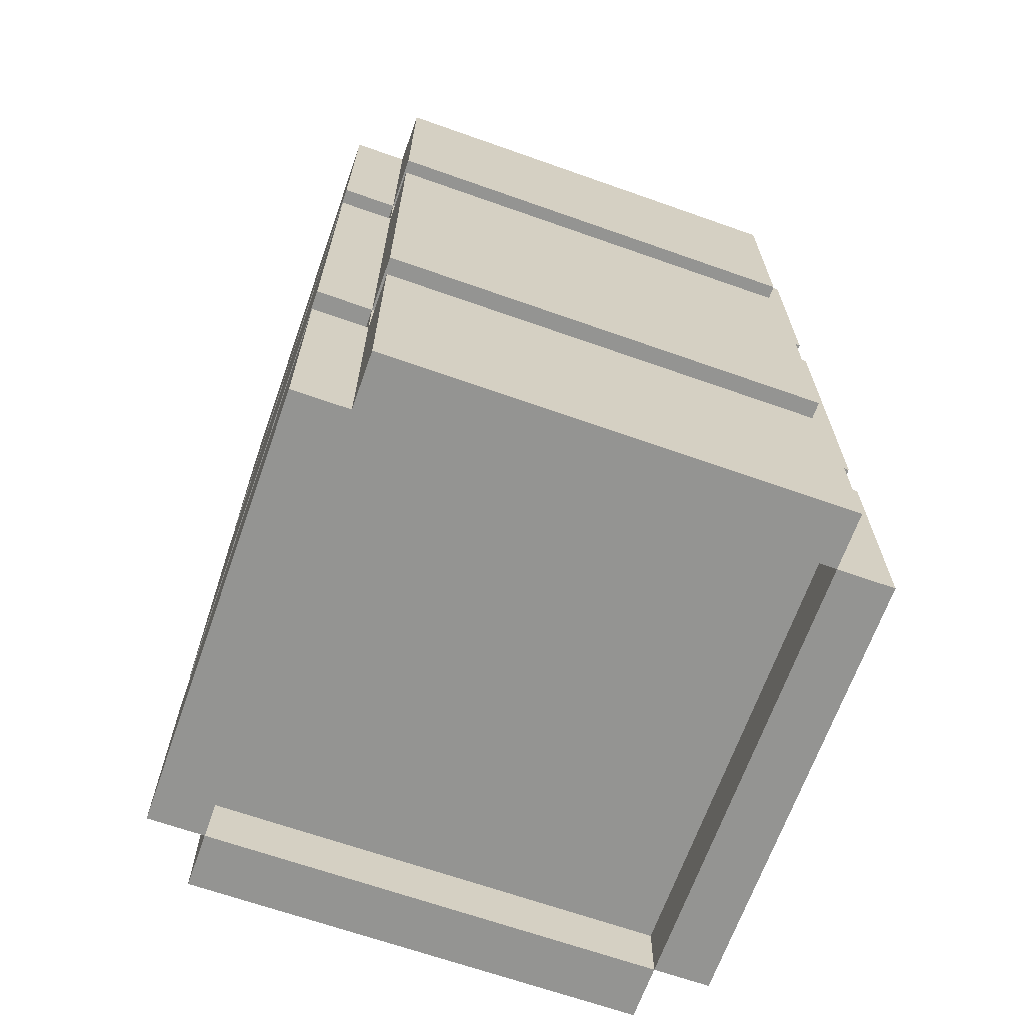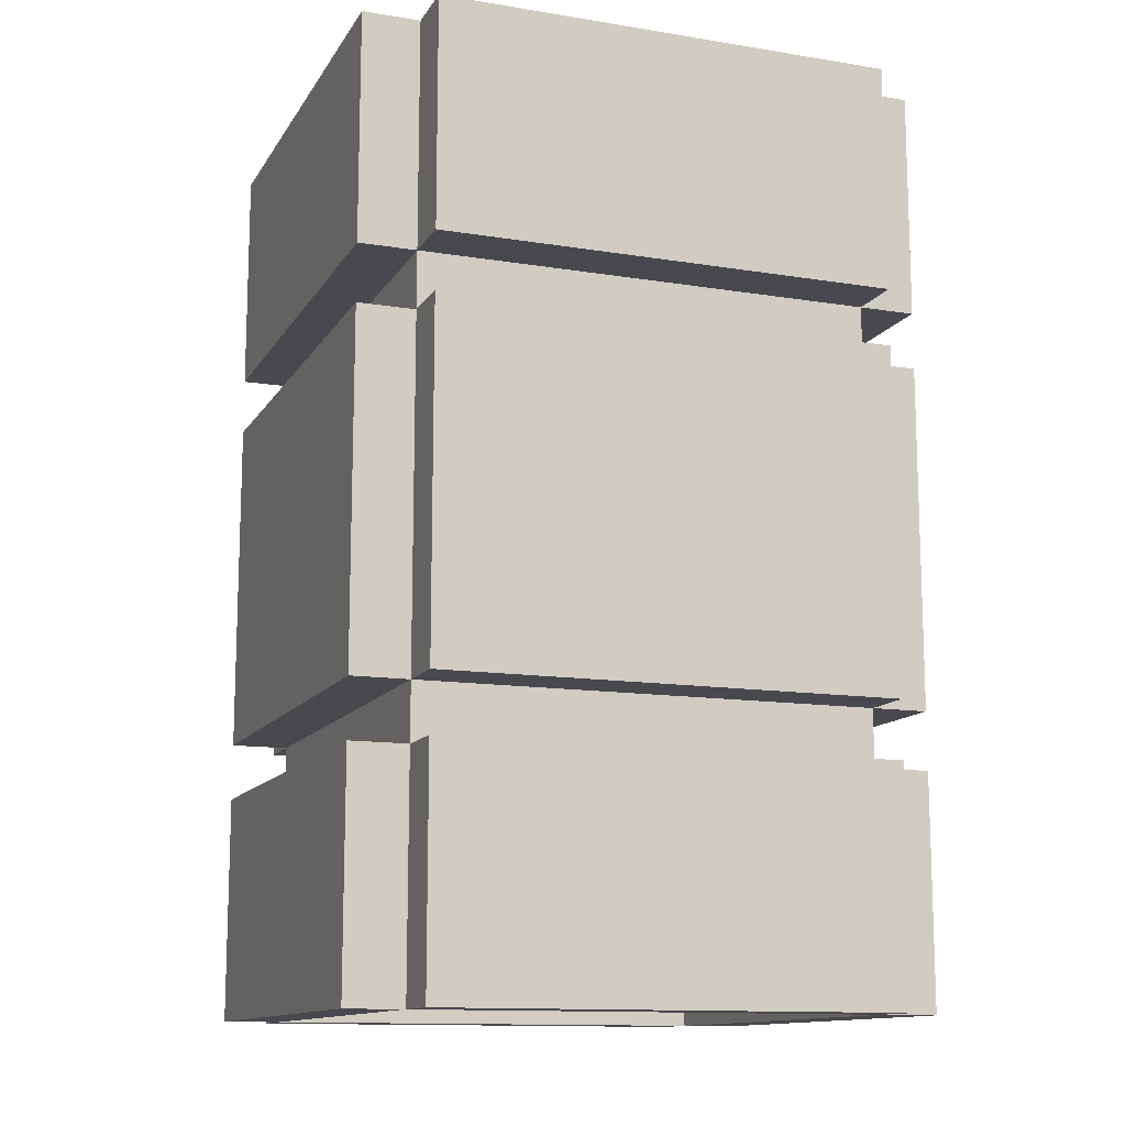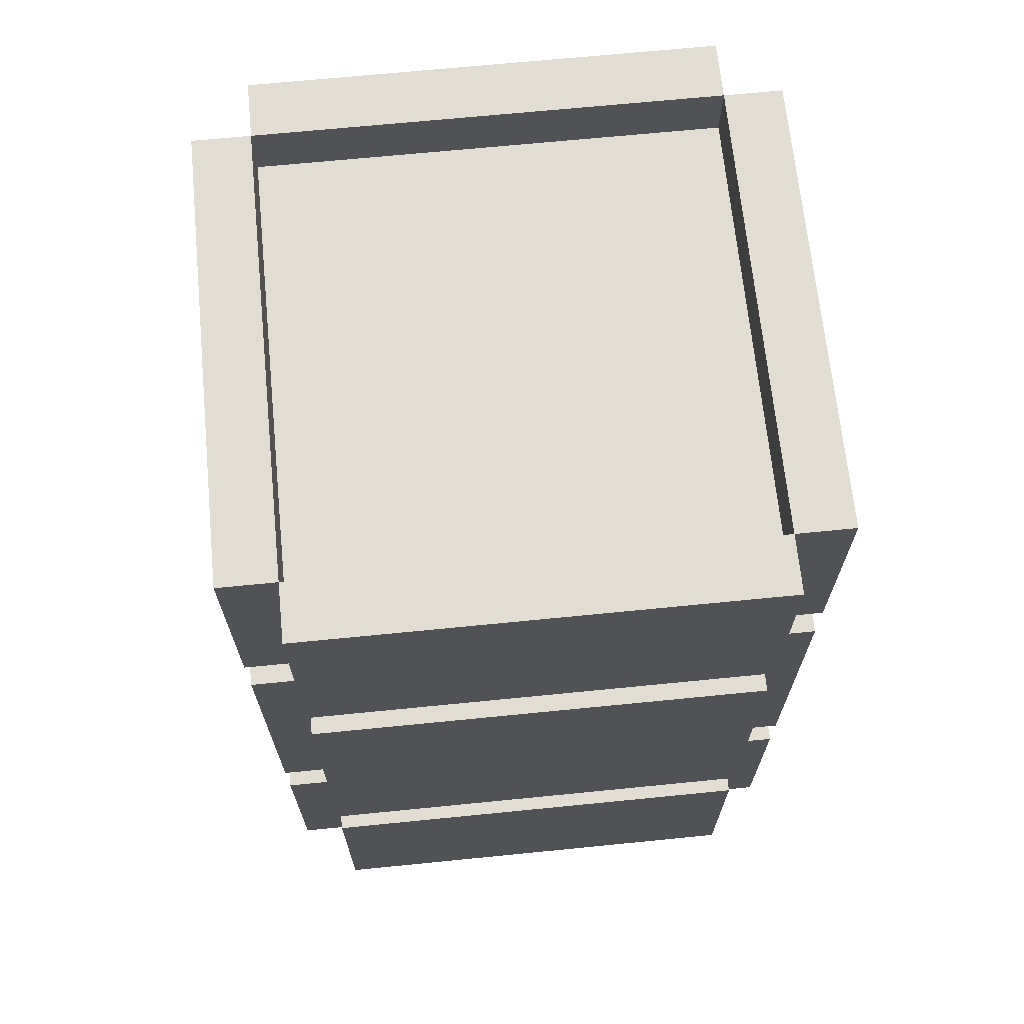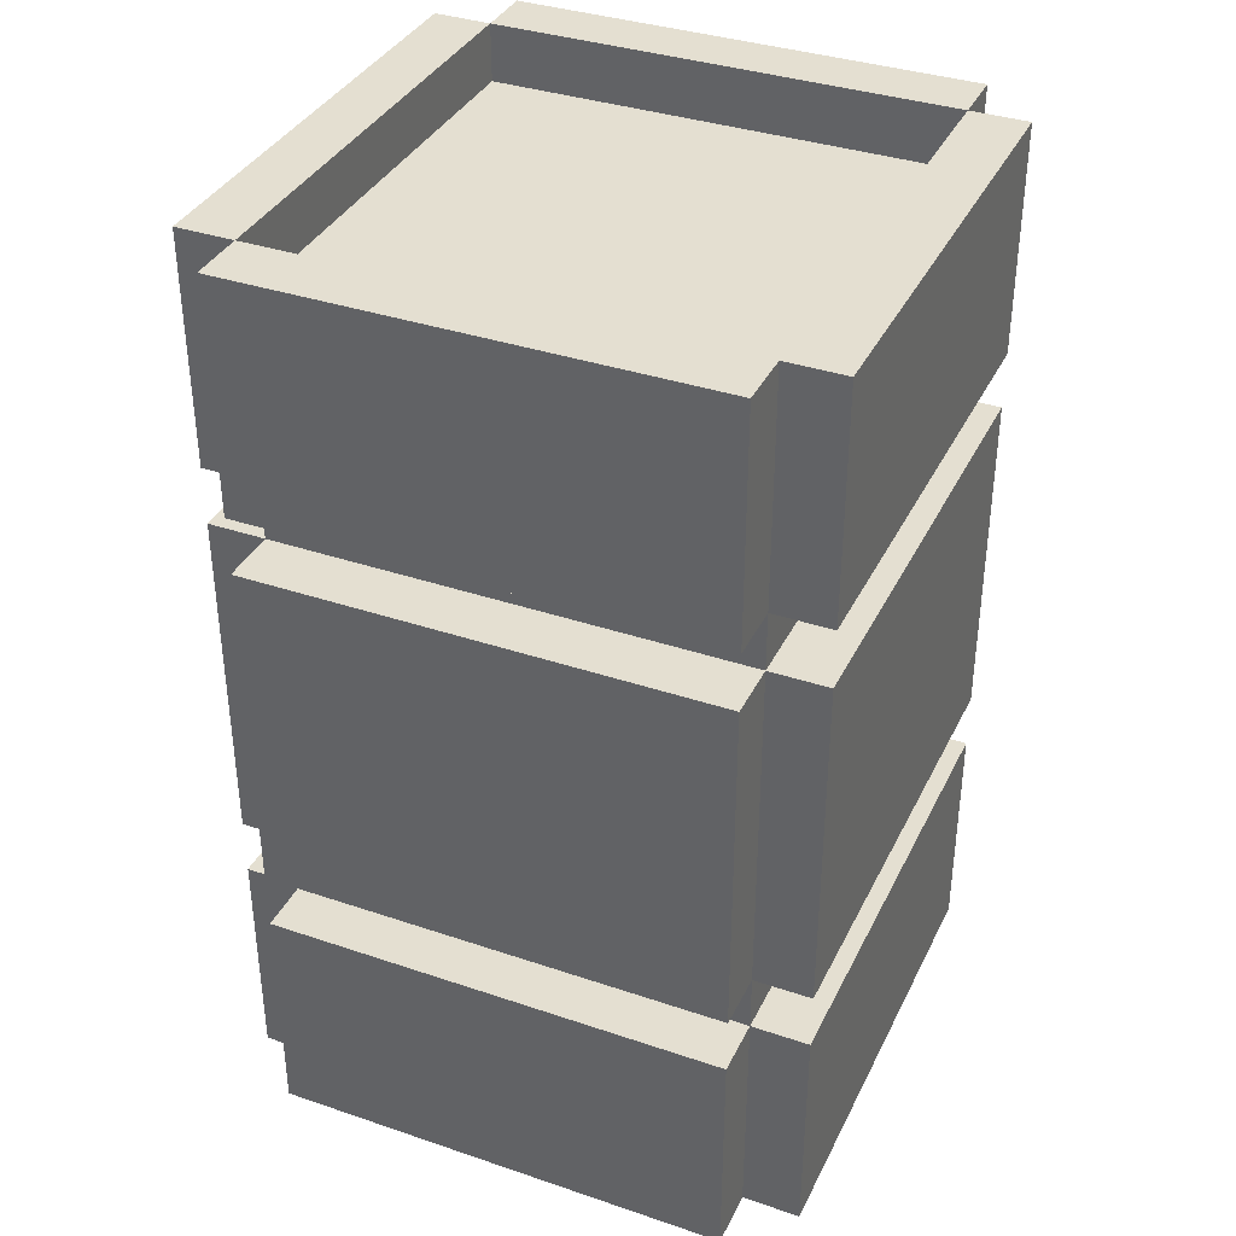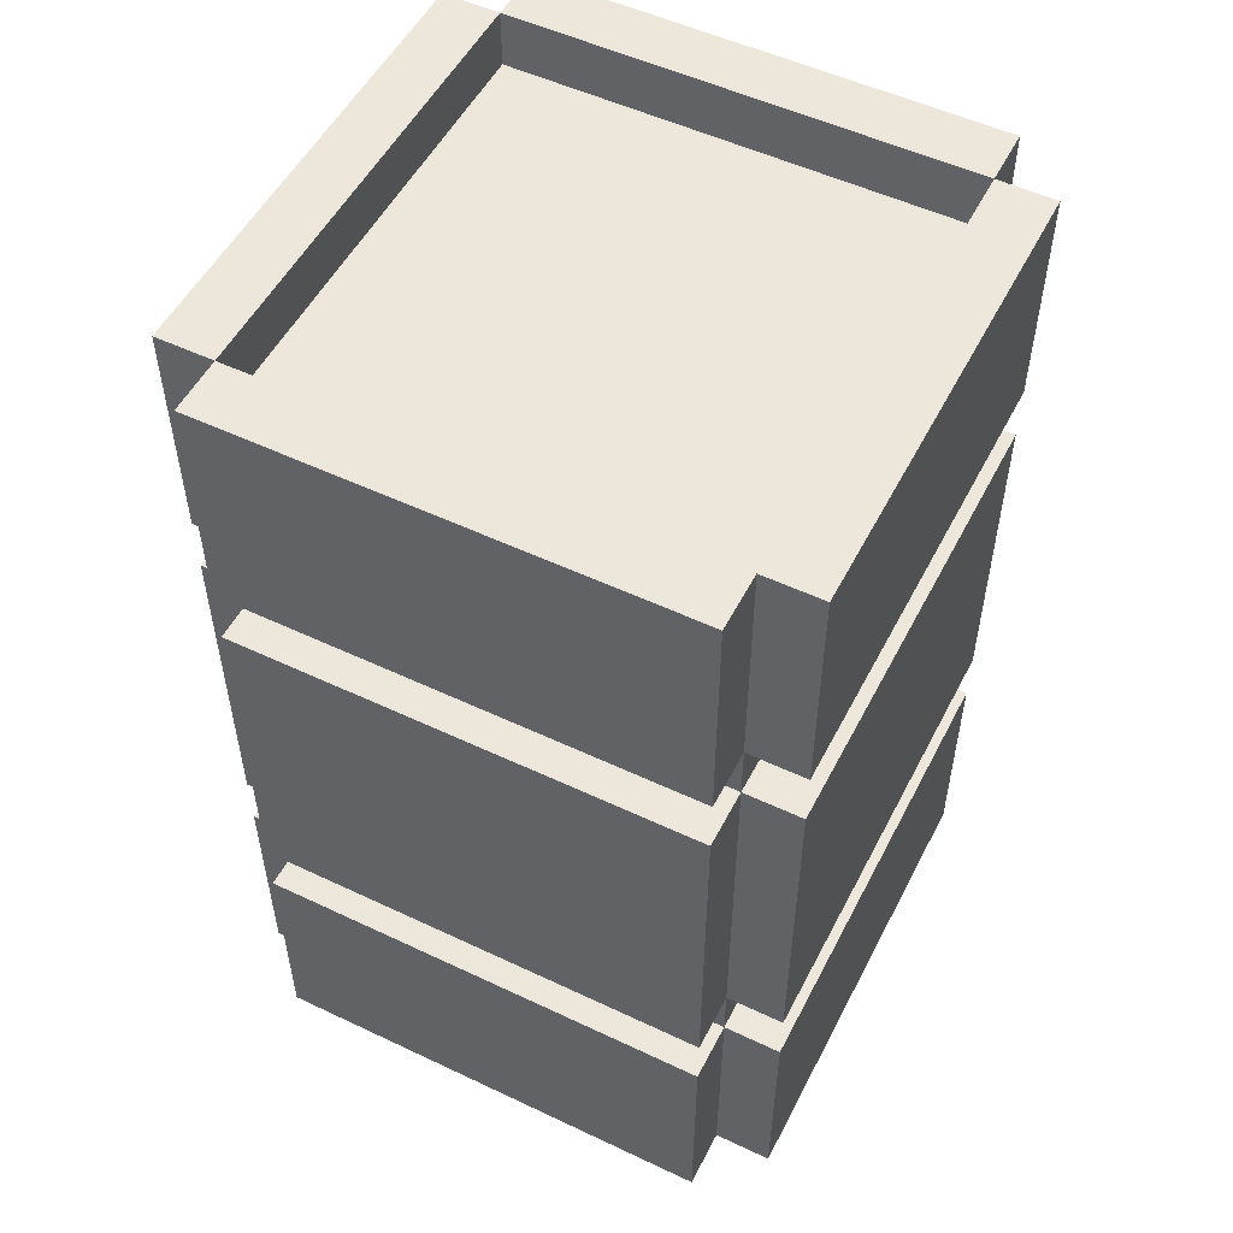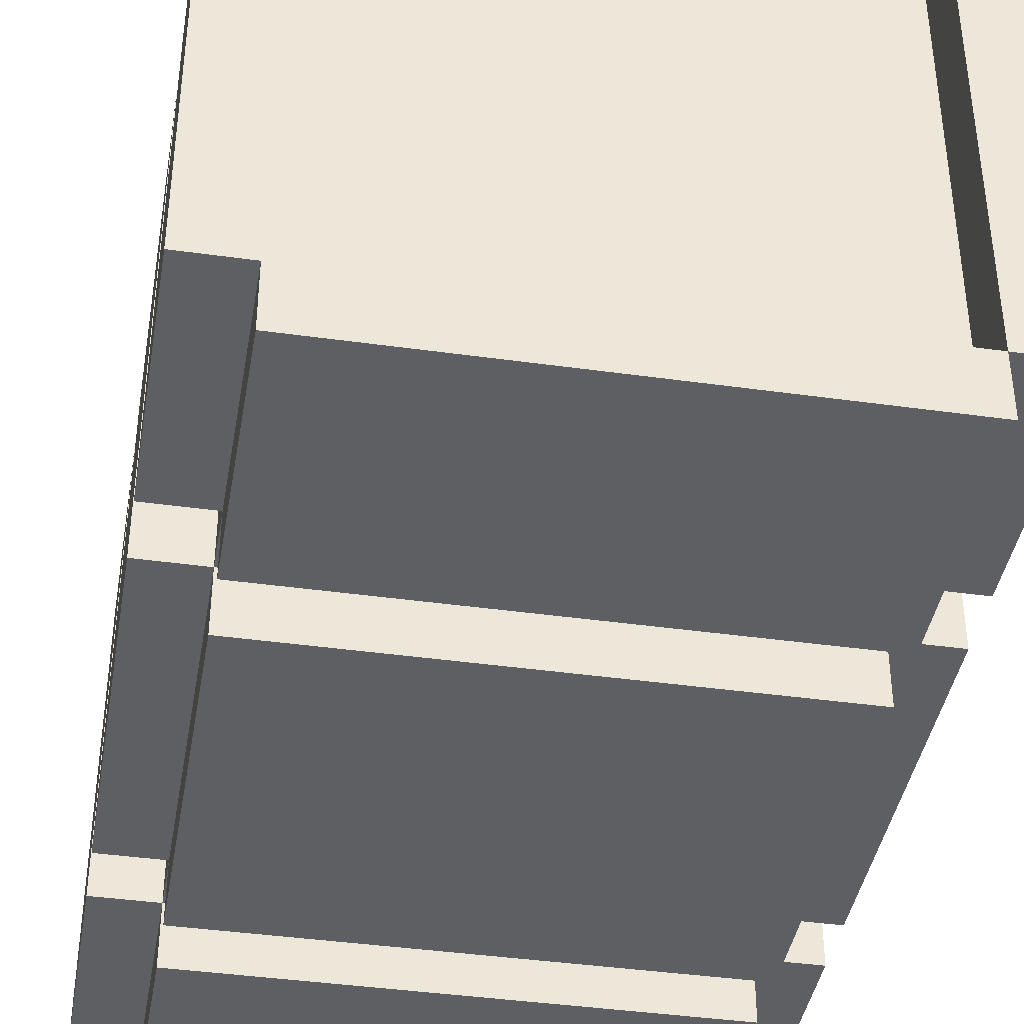
<metadata>
{"format":"obj","ext":"obj","renderer":"f3d","projection":"perspective","resolution":1024,"background":"white","views":[{"elev":-66.9,"azim":160.5,"up":"+Y"},{"elev":-12.7,"azim":69.5,"up":"+Y"},{"elev":68.1,"azim":174.3,"up":"+Y"},{"elev":36.6,"azim":23.7,"up":"+Y"},{"elev":52.9,"azim":26.9,"up":"+Y"},{"elev":-41.0,"azim":170.3,"up":"+Z"}]}
</metadata>
<code>
g FoundryObjects-3
v -5 0 4
v -5 0 -4
v -5 1 4
v -5 1 -4
v -5 4 4
v -5 4 -4
v -5 5 4
v -5 5 -4
v -5 7 4
v -5 7 -4
v -5 9 4
v -5 9 -4
v -5 11 4
v -5 11 -4
v -5 12 4
v -5 12 -4
v -5 15 4
v -5 15 -4
v -5 16 4
v -5 16 -4
v -4 0 5
v -4 0 4
v -4 0 -4
v -4 0 -5
v -4 1 5
v -4 1 4
v -4 1 -4
v -4 1 -5
v -4 4 5
v -4 4 4
v -4 4 -4
v -4 4 -5
v -4 5 5
v -4 5 4
v -4 5 -4
v -4 5 -5
v -4 7 5
v -4 7 4
v -4 7 -4
v -4 7 -5
v -4 9 5
v -4 9 4
v -4 9 -4
v -4 9 -5
v -4 11 5
v -4 11 4
v -4 11 -4
v -4 11 -5
v -4 12 5
v -4 12 4
v -4 12 -4
v -4 12 -5
v -4 15 5
v -4 15 4
v -4 15 -4
v -4 15 -5
v -4 16 5
v -4 16 4
v -4 16 -4
v -4 16 -5
v 4 0 4
v 4 0 -4
v 4 1 4
v 4 1 -4
v 4 15 4
v 4 15 -4
v 4 16 4
v 4 16 -4
v -4 0 4
v -4 0 -4
v -4 1 4
v -4 1 -4
v -4 15 4
v -4 15 -4
v -4 16 4
v -4 16 -4
v 4 0 5
v 4 0 4
v 4 0 -4
v 4 0 -5
v 4 1 5
v 4 1 4
v 4 1 -4
v 4 1 -5
v 4 4 5
v 4 4 4
v 4 4 -4
v 4 4 -5
v 4 5 5
v 4 5 4
v 4 5 -4
v 4 5 -5
v 4 7 5
v 4 7 4
v 4 7 -4
v 4 7 -5
v 4 9 5
v 4 9 4
v 4 9 -4
v 4 9 -5
v 4 11 5
v 4 11 4
v 4 11 -4
v 4 11 -5
v 4 12 5
v 4 12 4
v 4 12 -4
v 4 12 -5
v 4 15 5
v 4 15 4
v 4 15 -4
v 4 15 -5
v 4 16 5
v 4 16 4
v 4 16 -4
v 4 16 -5
v 5 0 4
v 5 0 -4
v 5 1 4
v 5 1 -4
v 5 4 4
v 5 4 -4
v 5 5 4
v 5 5 -4
v 5 7 4
v 5 7 -4
v 5 9 4
v 5 9 -4
v 5 11 4
v 5 11 -4
v 5 12 4
v 5 12 -4
v 5 15 4
v 5 15 -4
v 5 16 4
v 5 16 -4
v -4 0 5
v -4 1 5
v -4 4 5
v -4 5 5
v -4 7 5
v -4 9 5
v -4 11 5
v -4 12 5
v -4 15 5
v -4 16 5
v 4 0 5
v 4 1 5
v 4 4 5
v 4 5 5
v 4 7 5
v 4 9 5
v 4 11 5
v 4 12 5
v 4 15 5
v 4 16 5
v -5 0 4
v -5 1 4
v -5 4 4
v -5 5 4
v -5 7 4
v -5 9 4
v -5 11 4
v -5 12 4
v -5 15 4
v -5 16 4
v -4 0 4
v -4 1 4
v -4 4 4
v -4 5 4
v -4 7 4
v -4 9 4
v -4 11 4
v -4 12 4
v -4 15 4
v -4 16 4
v 4 0 4
v 4 1 4
v 4 4 4
v 4 5 4
v 4 7 4
v 4 9 4
v 4 11 4
v 4 12 4
v 4 15 4
v 4 16 4
v 5 0 4
v 5 1 4
v 5 4 4
v 5 5 4
v 5 7 4
v 5 9 4
v 5 11 4
v 5 12 4
v 5 15 4
v 5 16 4
v -4 0 -4
v -4 1 -4
v -4 15 -4
v -4 16 -4
v 4 0 -4
v 4 1 -4
v 4 15 -4
v 4 16 -4
v -4 0 4
v -4 1 4
v -4 15 4
v -4 16 4
v 4 0 4
v 4 1 4
v 4 15 4
v 4 16 4
v -5 0 -4
v -5 1 -4
v -5 4 -4
v -5 5 -4
v -5 7 -4
v -5 9 -4
v -5 11 -4
v -5 12 -4
v -5 15 -4
v -5 16 -4
v -4 0 -4
v -4 1 -4
v -4 4 -4
v -4 5 -4
v -4 7 -4
v -4 9 -4
v -4 11 -4
v -4 12 -4
v -4 15 -4
v -4 16 -4
v 4 0 -4
v 4 1 -4
v 4 4 -4
v 4 5 -4
v 4 7 -4
v 4 9 -4
v 4 11 -4
v 4 12 -4
v 4 15 -4
v 4 16 -4
v 5 0 -4
v 5 1 -4
v 5 4 -4
v 5 5 -4
v 5 7 -4
v 5 9 -4
v 5 11 -4
v 5 12 -4
v 5 15 -4
v 5 16 -4
v -4 0 -5
v -4 1 -5
v -4 4 -5
v -4 5 -5
v -4 7 -5
v -4 9 -5
v -4 11 -5
v -4 12 -5
v -4 15 -5
v -4 16 -5
v 4 0 -5
v 4 1 -5
v 4 4 -5
v 4 5 -5
v 4 7 -5
v 4 9 -5
v 4 11 -5
v 4 12 -5
v 4 15 -5
v 4 16 -5
v -4 0 5
v 4 0 5
v -5 0 4
v -4 0 4
v 4 0 4
v 5 0 4
v -5 0 -4
v -4 0 -4
v 4 0 -4
v 5 0 -4
v -4 0 -5
v 4 0 -5
v -4 1 4
v 4 1 4
v -4 1 -4
v 4 1 -4
v -4 5 5
v 4 5 5
v -5 5 4
v -4 5 4
v 4 5 4
v 5 5 4
v -5 5 -4
v -4 5 -4
v 4 5 -4
v 5 5 -4
v -4 5 -5
v 4 5 -5
v -4 12 5
v 4 12 5
v -5 12 4
v -4 12 4
v 4 12 4
v 5 12 4
v -5 12 -4
v -4 12 -4
v 4 12 -4
v 5 12 -4
v -4 12 -5
v 4 12 -5
v -4 4 5
v 4 4 5
v -5 4 4
v -4 4 4
v 4 4 4
v 5 4 4
v -5 4 -4
v -4 4 -4
v 4 4 -4
v 5 4 -4
v -4 4 -5
v 4 4 -5
v -4 11 5
v 4 11 5
v -5 11 4
v -4 11 4
v 4 11 4
v 5 11 4
v -5 11 -4
v -4 11 -4
v 4 11 -4
v 5 11 -4
v -4 11 -5
v 4 11 -5
v -4 15 4
v 4 15 4
v -4 15 -4
v 4 15 -4
v -4 16 5
v 4 16 5
v -5 16 4
v -4 16 4
v 4 16 4
v 5 16 4
v -5 16 -4
v -4 16 -4
v 4 16 -4
v 5 16 -4
v -4 16 -5
v 4 16 -5
f 3 2 1
f 4 2 3
f 5 4 3
f 6 4 5
f 9 8 7
f 10 8 9
f 11 10 9
f 12 10 11
f 13 12 11
f 14 12 13
f 17 16 15
f 18 16 17
f 19 18 17
f 20 18 19
f 25 22 21
f 26 22 25
f 27 24 23
f 28 24 27
f 29 26 25
f 30 26 29
f 31 28 27
f 32 28 31
f 34 31 30
f 35 31 34
f 37 34 33
f 38 34 37
f 39 36 35
f 40 36 39
f 41 38 37
f 42 38 41
f 43 40 39
f 44 40 43
f 45 42 41
f 46 42 45
f 47 44 43
f 48 44 47
f 50 47 46
f 51 47 50
f 53 50 49
f 54 50 53
f 55 52 51
f 56 52 55
f 57 54 53
f 58 54 57
f 59 56 55
f 60 56 59
f 63 62 61
f 64 62 63
f 67 66 65
f 68 66 67
f 69 70 71
f 71 70 72
f 73 74 75
f 75 74 76
f 77 78 81
f 81 78 82
f 79 80 83
f 83 80 84
f 81 82 85
f 85 82 86
f 83 84 87
f 87 84 88
f 86 87 90
f 90 87 91
f 89 90 93
f 93 90 94
f 91 92 95
f 95 92 96
f 93 94 97
f 97 94 98
f 95 96 99
f 99 96 100
f 97 98 101
f 101 98 102
f 99 100 103
f 103 100 104
f 102 103 106
f 106 103 107
f 105 106 109
f 109 106 110
f 107 108 111
f 111 108 112
f 109 110 113
f 113 110 114
f 111 112 115
f 115 112 116
f 117 118 119
f 119 118 120
f 119 120 121
f 121 120 122
f 123 124 125
f 125 124 126
f 125 126 127
f 127 126 128
f 127 128 129
f 129 128 130
f 131 132 133
f 133 132 134
f 133 134 135
f 135 134 136
f 147 138 137
f 148 139 138
f 148 138 147
f 149 139 148
f 150 141 140
f 151 142 141
f 151 141 150
f 152 143 142
f 152 142 151
f 153 143 152
f 154 145 144
f 155 146 145
f 155 145 154
f 156 146 155
f 167 158 157
f 168 159 158
f 168 158 167
f 169 159 168
f 170 161 160
f 171 162 161
f 171 161 170
f 172 163 162
f 172 162 171
f 173 163 172
f 174 165 164
f 175 166 165
f 175 165 174
f 176 166 175
f 179 170 169
f 180 170 179
f 183 174 173
f 184 174 183
f 187 178 177
f 188 179 178
f 188 178 187
f 189 179 188
f 190 181 180
f 191 182 181
f 191 181 190
f 192 183 182
f 192 182 191
f 193 183 192
f 194 185 184
f 195 186 185
f 195 185 194
f 196 186 195
f 201 198 197
f 202 198 201
f 203 200 199
f 204 200 203
f 205 206 209
f 209 206 210
f 207 208 211
f 211 208 212
f 213 214 223
f 214 215 224
f 223 214 224
f 224 215 225
f 216 217 226
f 217 218 227
f 226 217 227
f 218 219 228
f 227 218 228
f 228 219 229
f 220 221 230
f 221 222 231
f 230 221 231
f 231 222 232
f 225 226 235
f 235 226 236
f 229 230 239
f 239 230 240
f 233 234 243
f 234 235 244
f 243 234 244
f 244 235 245
f 236 237 246
f 237 238 247
f 246 237 247
f 238 239 248
f 247 238 248
f 248 239 249
f 240 241 250
f 241 242 251
f 250 241 251
f 251 242 252
f 253 254 263
f 254 255 264
f 263 254 264
f 264 255 265
f 256 257 266
f 257 258 267
f 266 257 267
f 258 259 268
f 267 258 268
f 268 259 269
f 260 261 270
f 261 262 271
f 270 261 271
f 271 262 272
f 276 274 273
f 277 274 276
f 279 276 275
f 280 276 279
f 281 278 277
f 282 278 281
f 283 281 280
f 284 281 283
f 287 286 285
f 288 286 287
f 292 290 289
f 293 290 292
f 295 292 291
f 296 292 295
f 297 294 293
f 298 294 297
f 299 297 296
f 300 297 299
f 304 302 301
f 305 302 304
f 307 304 303
f 308 304 307
f 309 306 305
f 310 306 309
f 311 309 308
f 312 309 311
f 313 314 316
f 316 314 317
f 315 316 319
f 319 316 320
f 317 318 321
f 321 318 322
f 320 321 323
f 323 321 324
f 325 326 328
f 328 326 329
f 327 328 331
f 331 328 332
f 329 330 333
f 333 330 334
f 332 333 335
f 335 333 336
f 337 338 339
f 339 338 340
f 341 342 344
f 344 342 345
f 343 344 347
f 347 344 348
f 345 346 349
f 349 346 350
f 348 349 351
f 351 349 352

</code>
